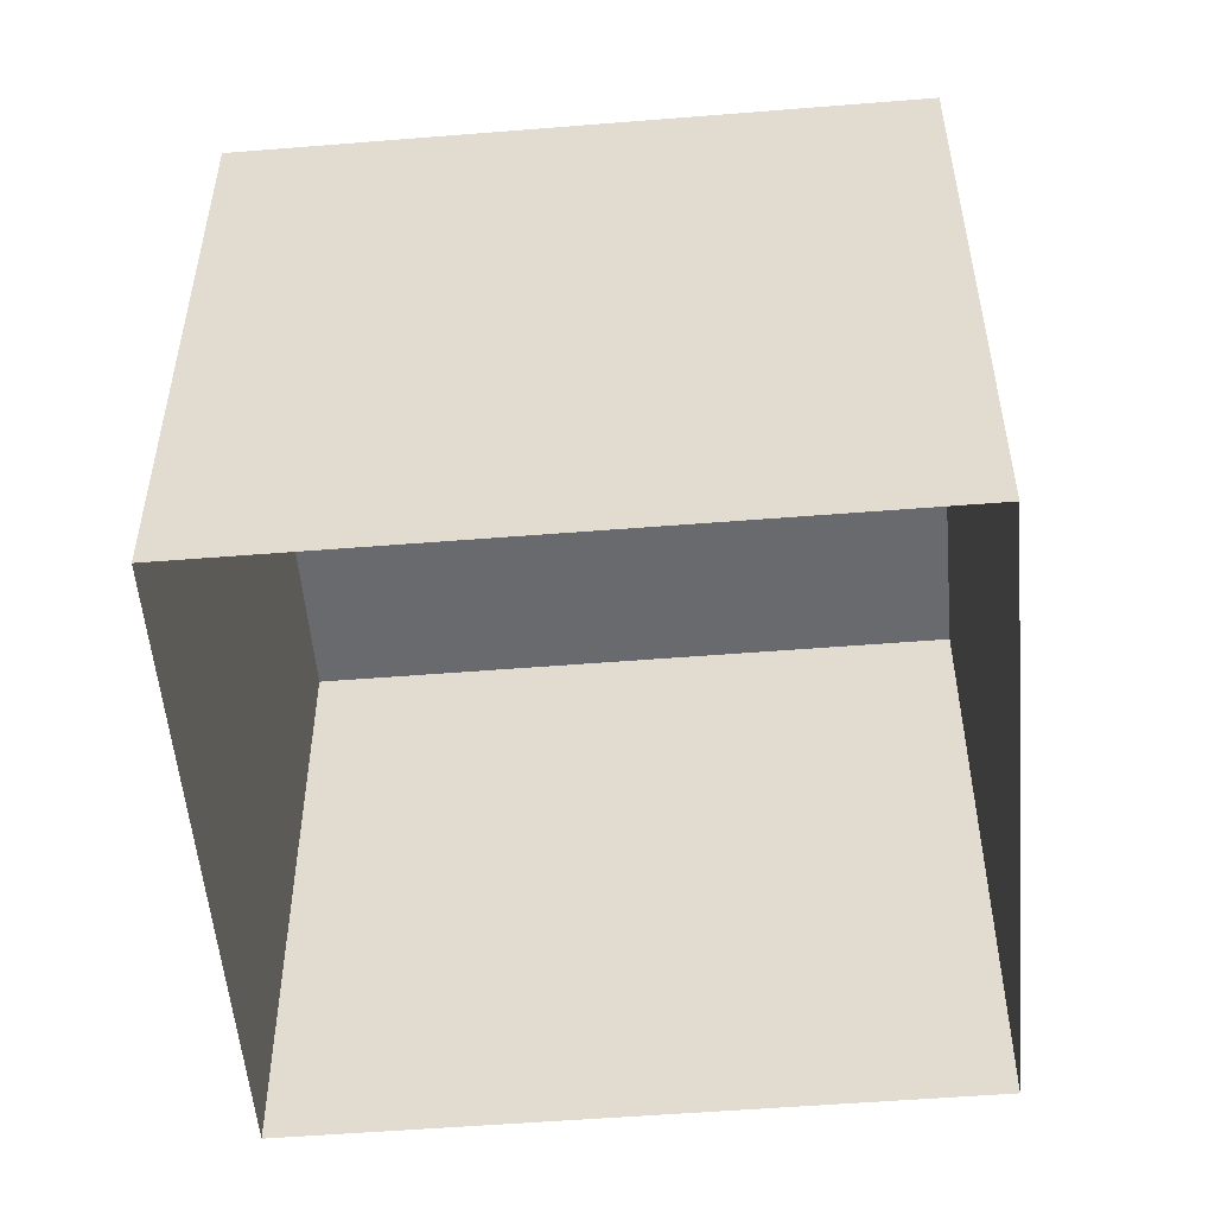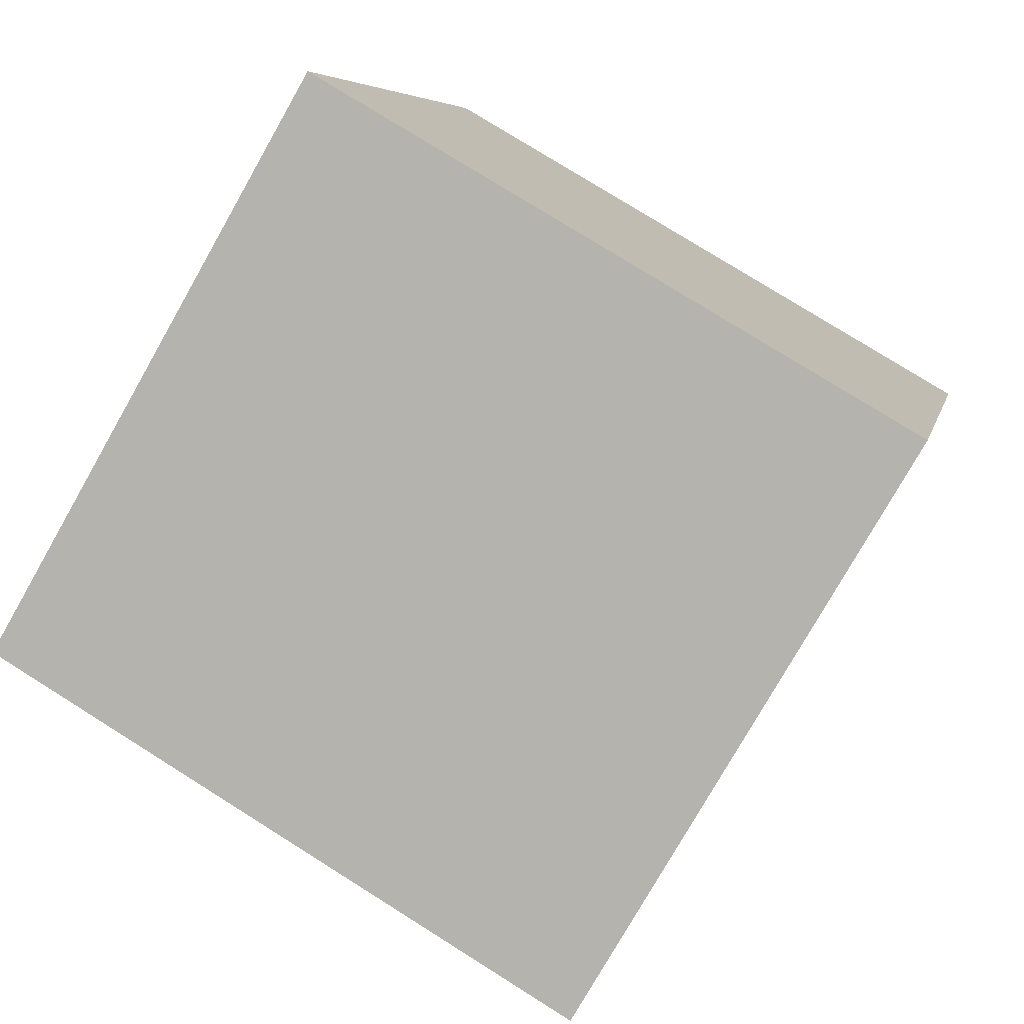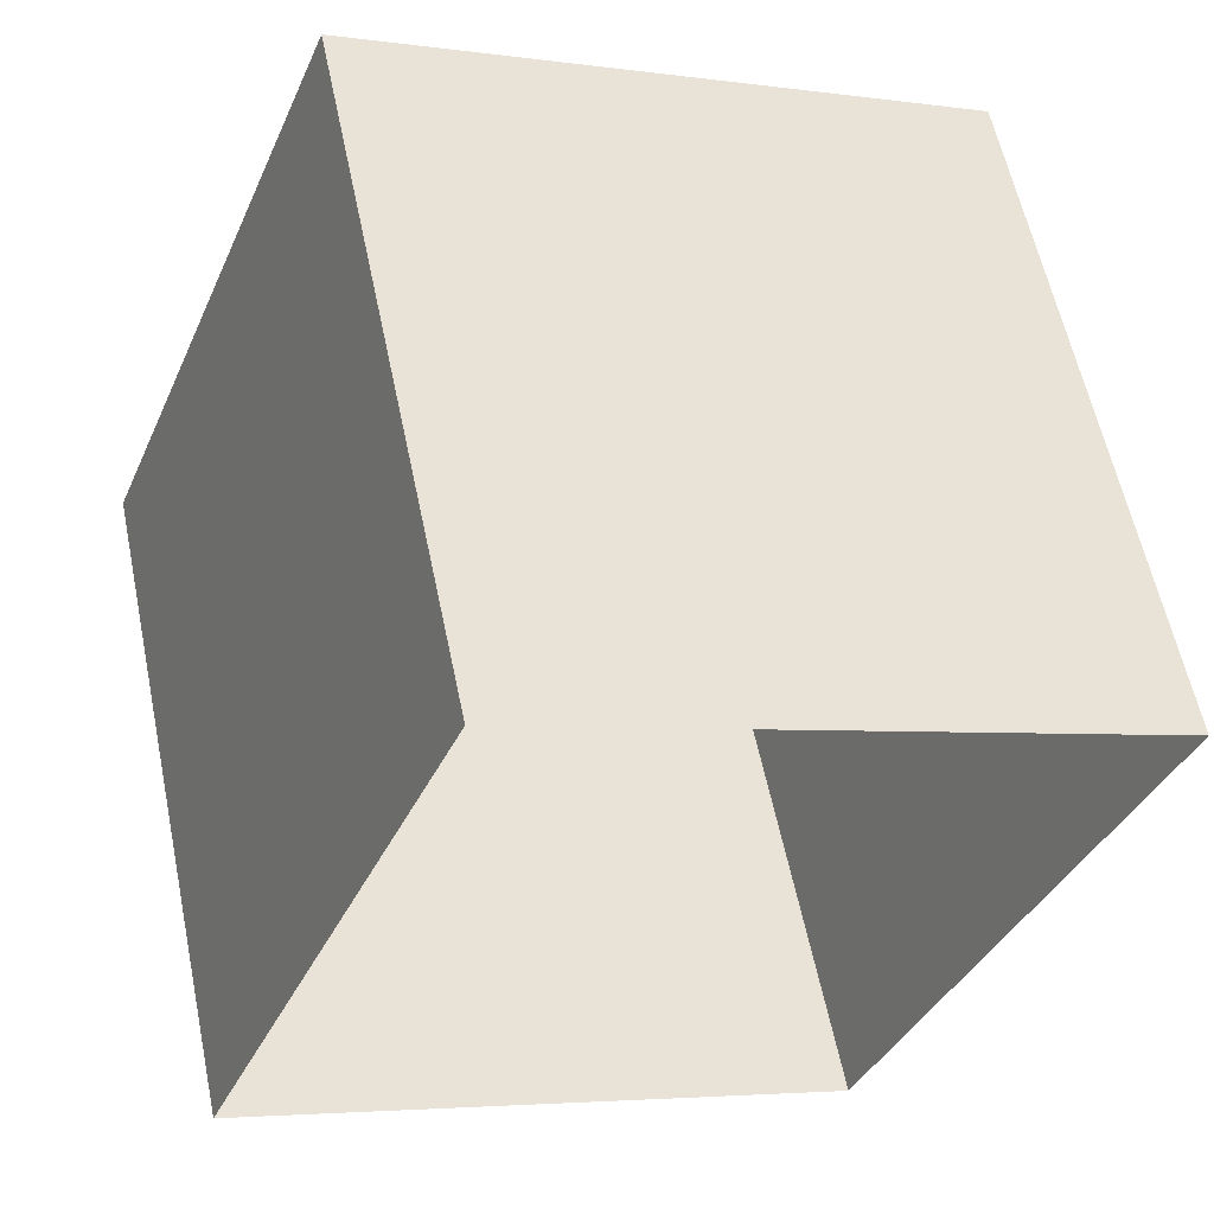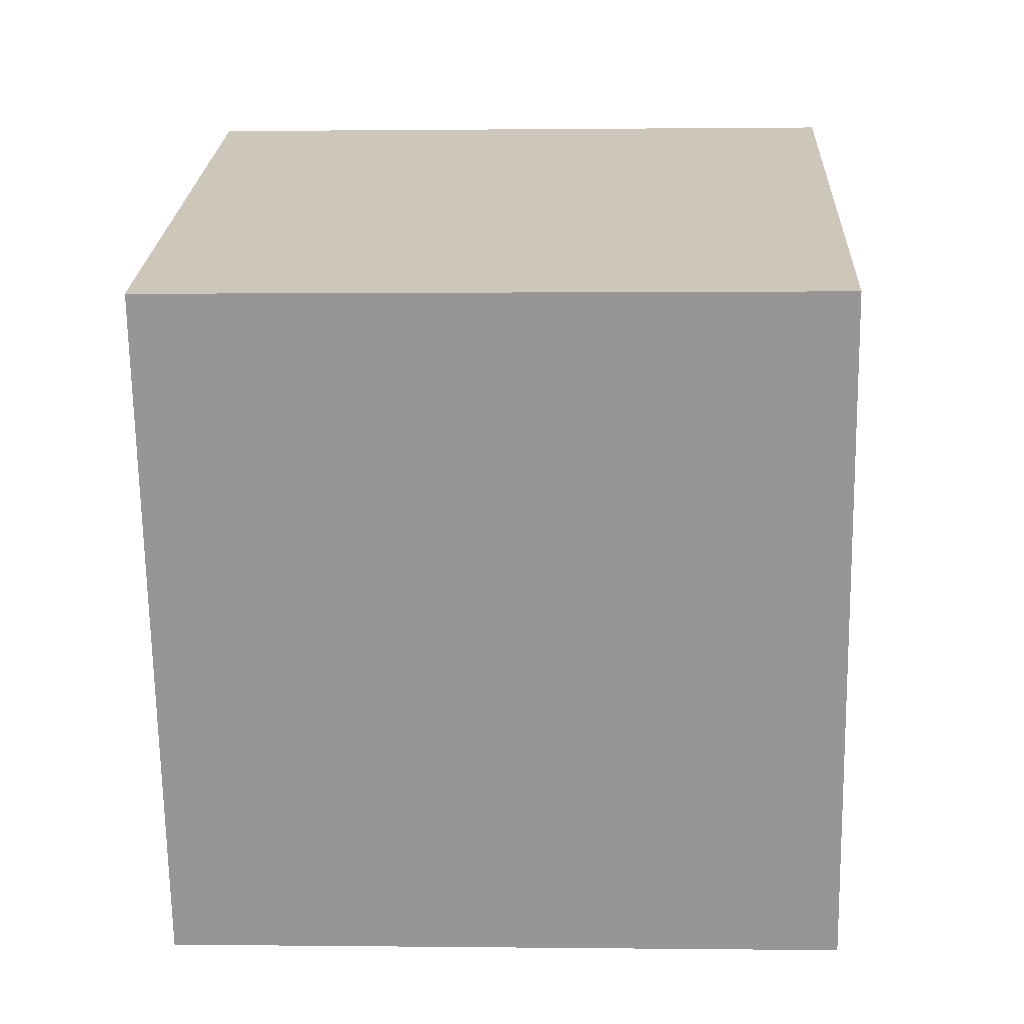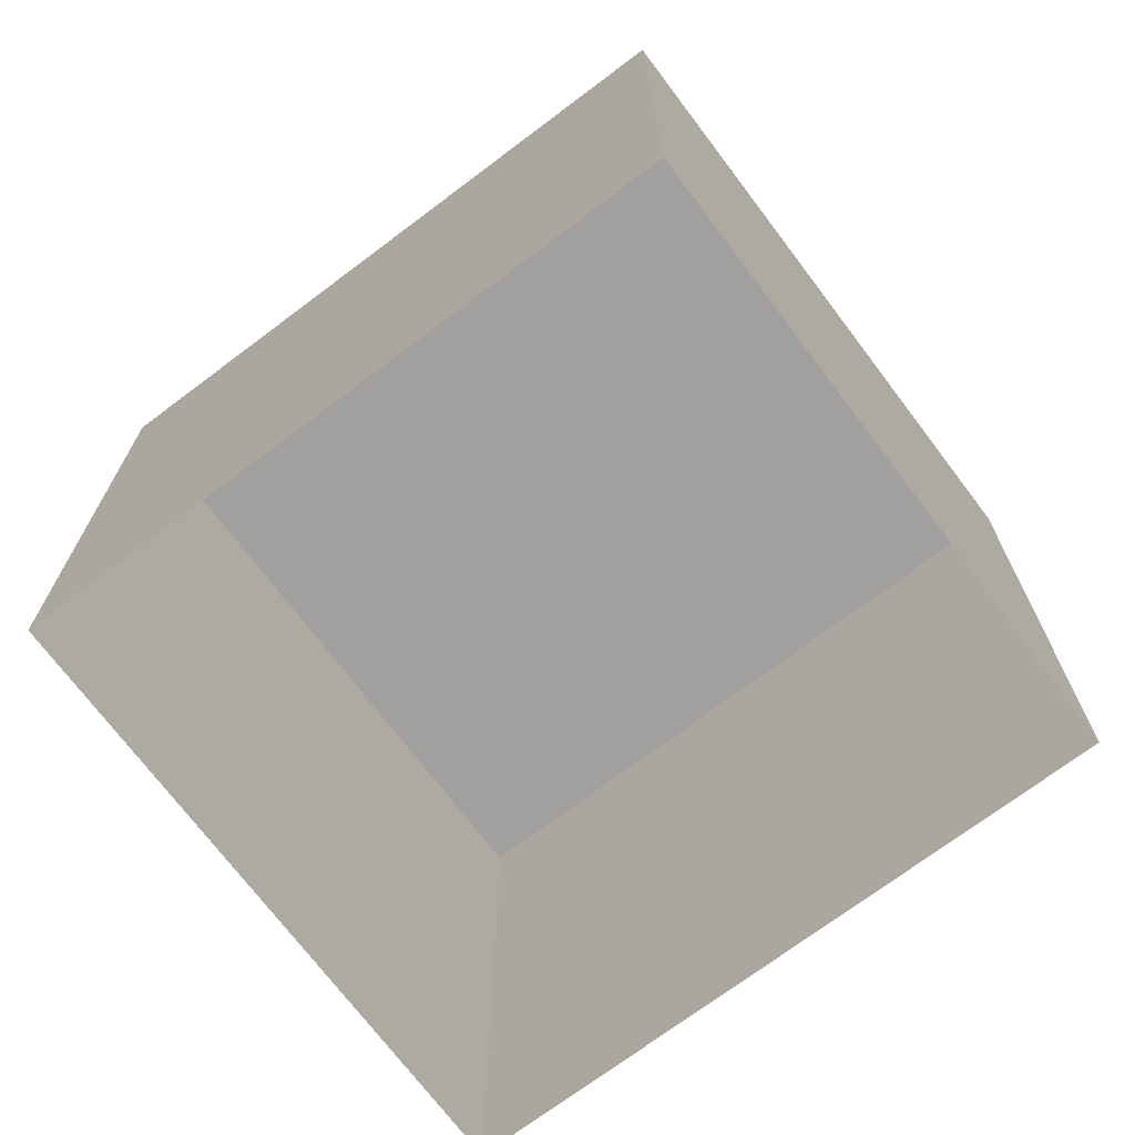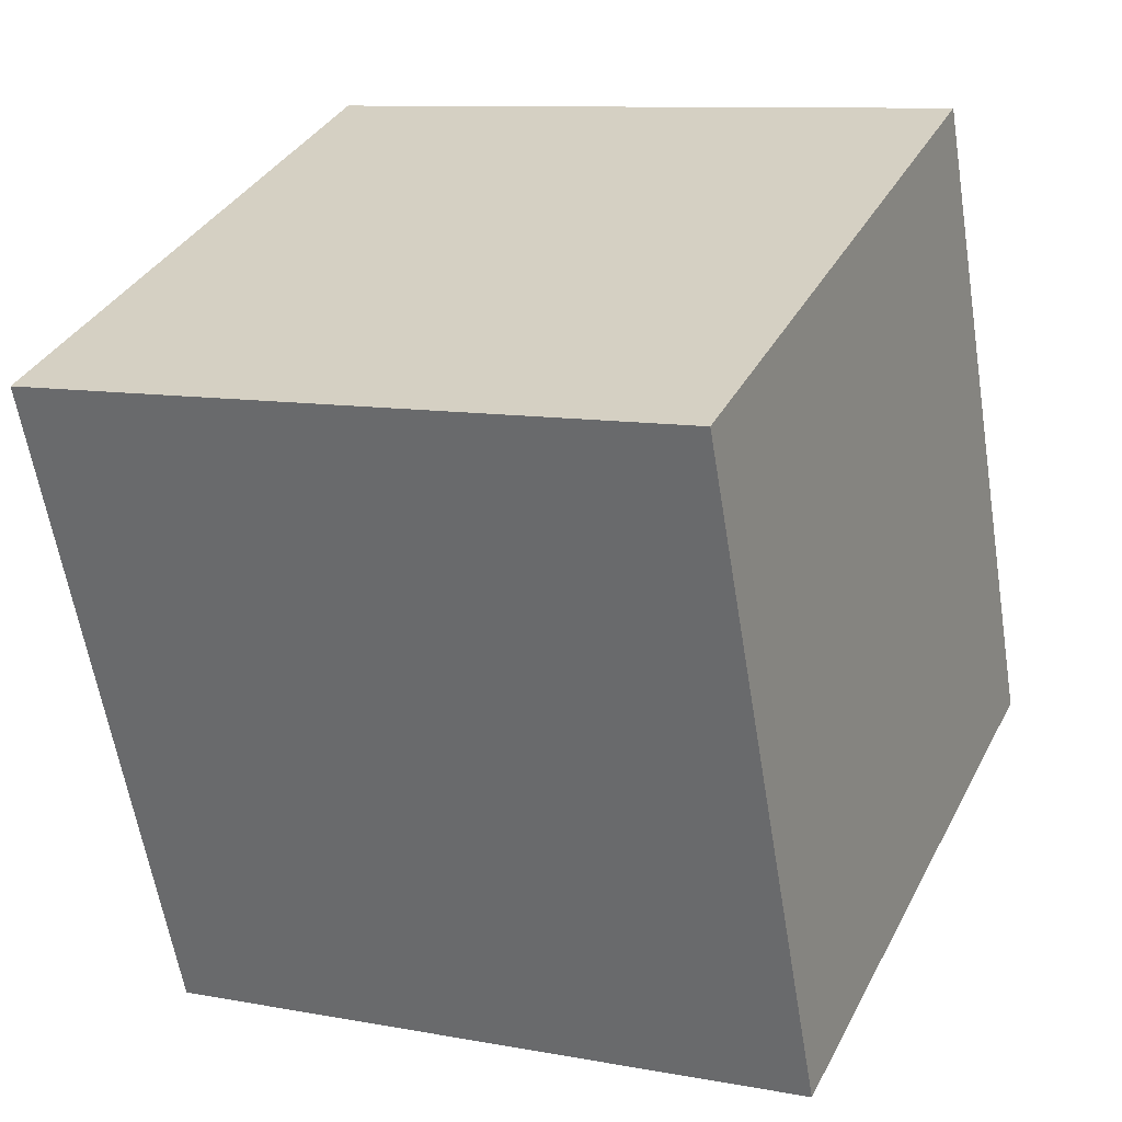
<metadata>
{"format":"obj","ext":"obj","renderer":"f3d","projection":"perspective","resolution":1024,"background":"white","views":[{"elev":-53.1,"azim":116.7,"up":"+Z"},{"elev":77.5,"azim":-57.9,"up":"+Y"},{"elev":59.1,"azim":168.3,"up":"+Y"},{"elev":-0.1,"azim":-87.4,"up":"+Y"},{"elev":-71.8,"azim":-31.2,"up":"+Z"},{"elev":9.8,"azim":-64.4,"up":"+Y"}]}
</metadata>
<code>
v -5637 -3.453e+04 5.388
v -5640 -3.454e+04 5.384
v -5642 -3.454e+04 5.387
v -5635 -3.454e+04 5.384
v -5640 -3.454e+04 10.93
v -5637 -3.453e+04 10.94
v -5642 -3.454e+04 10.94
v -5635 -3.454e+04 10.93
f 1 2 3
f 1 4 2
f 5 6 7
f 5 8 6
f 7 1 3
f 7 6 1
f 8 4 1
f 6 8 1
f 5 2 4
f 8 5 4
f 5 3 2
f 5 7 3

</code>
